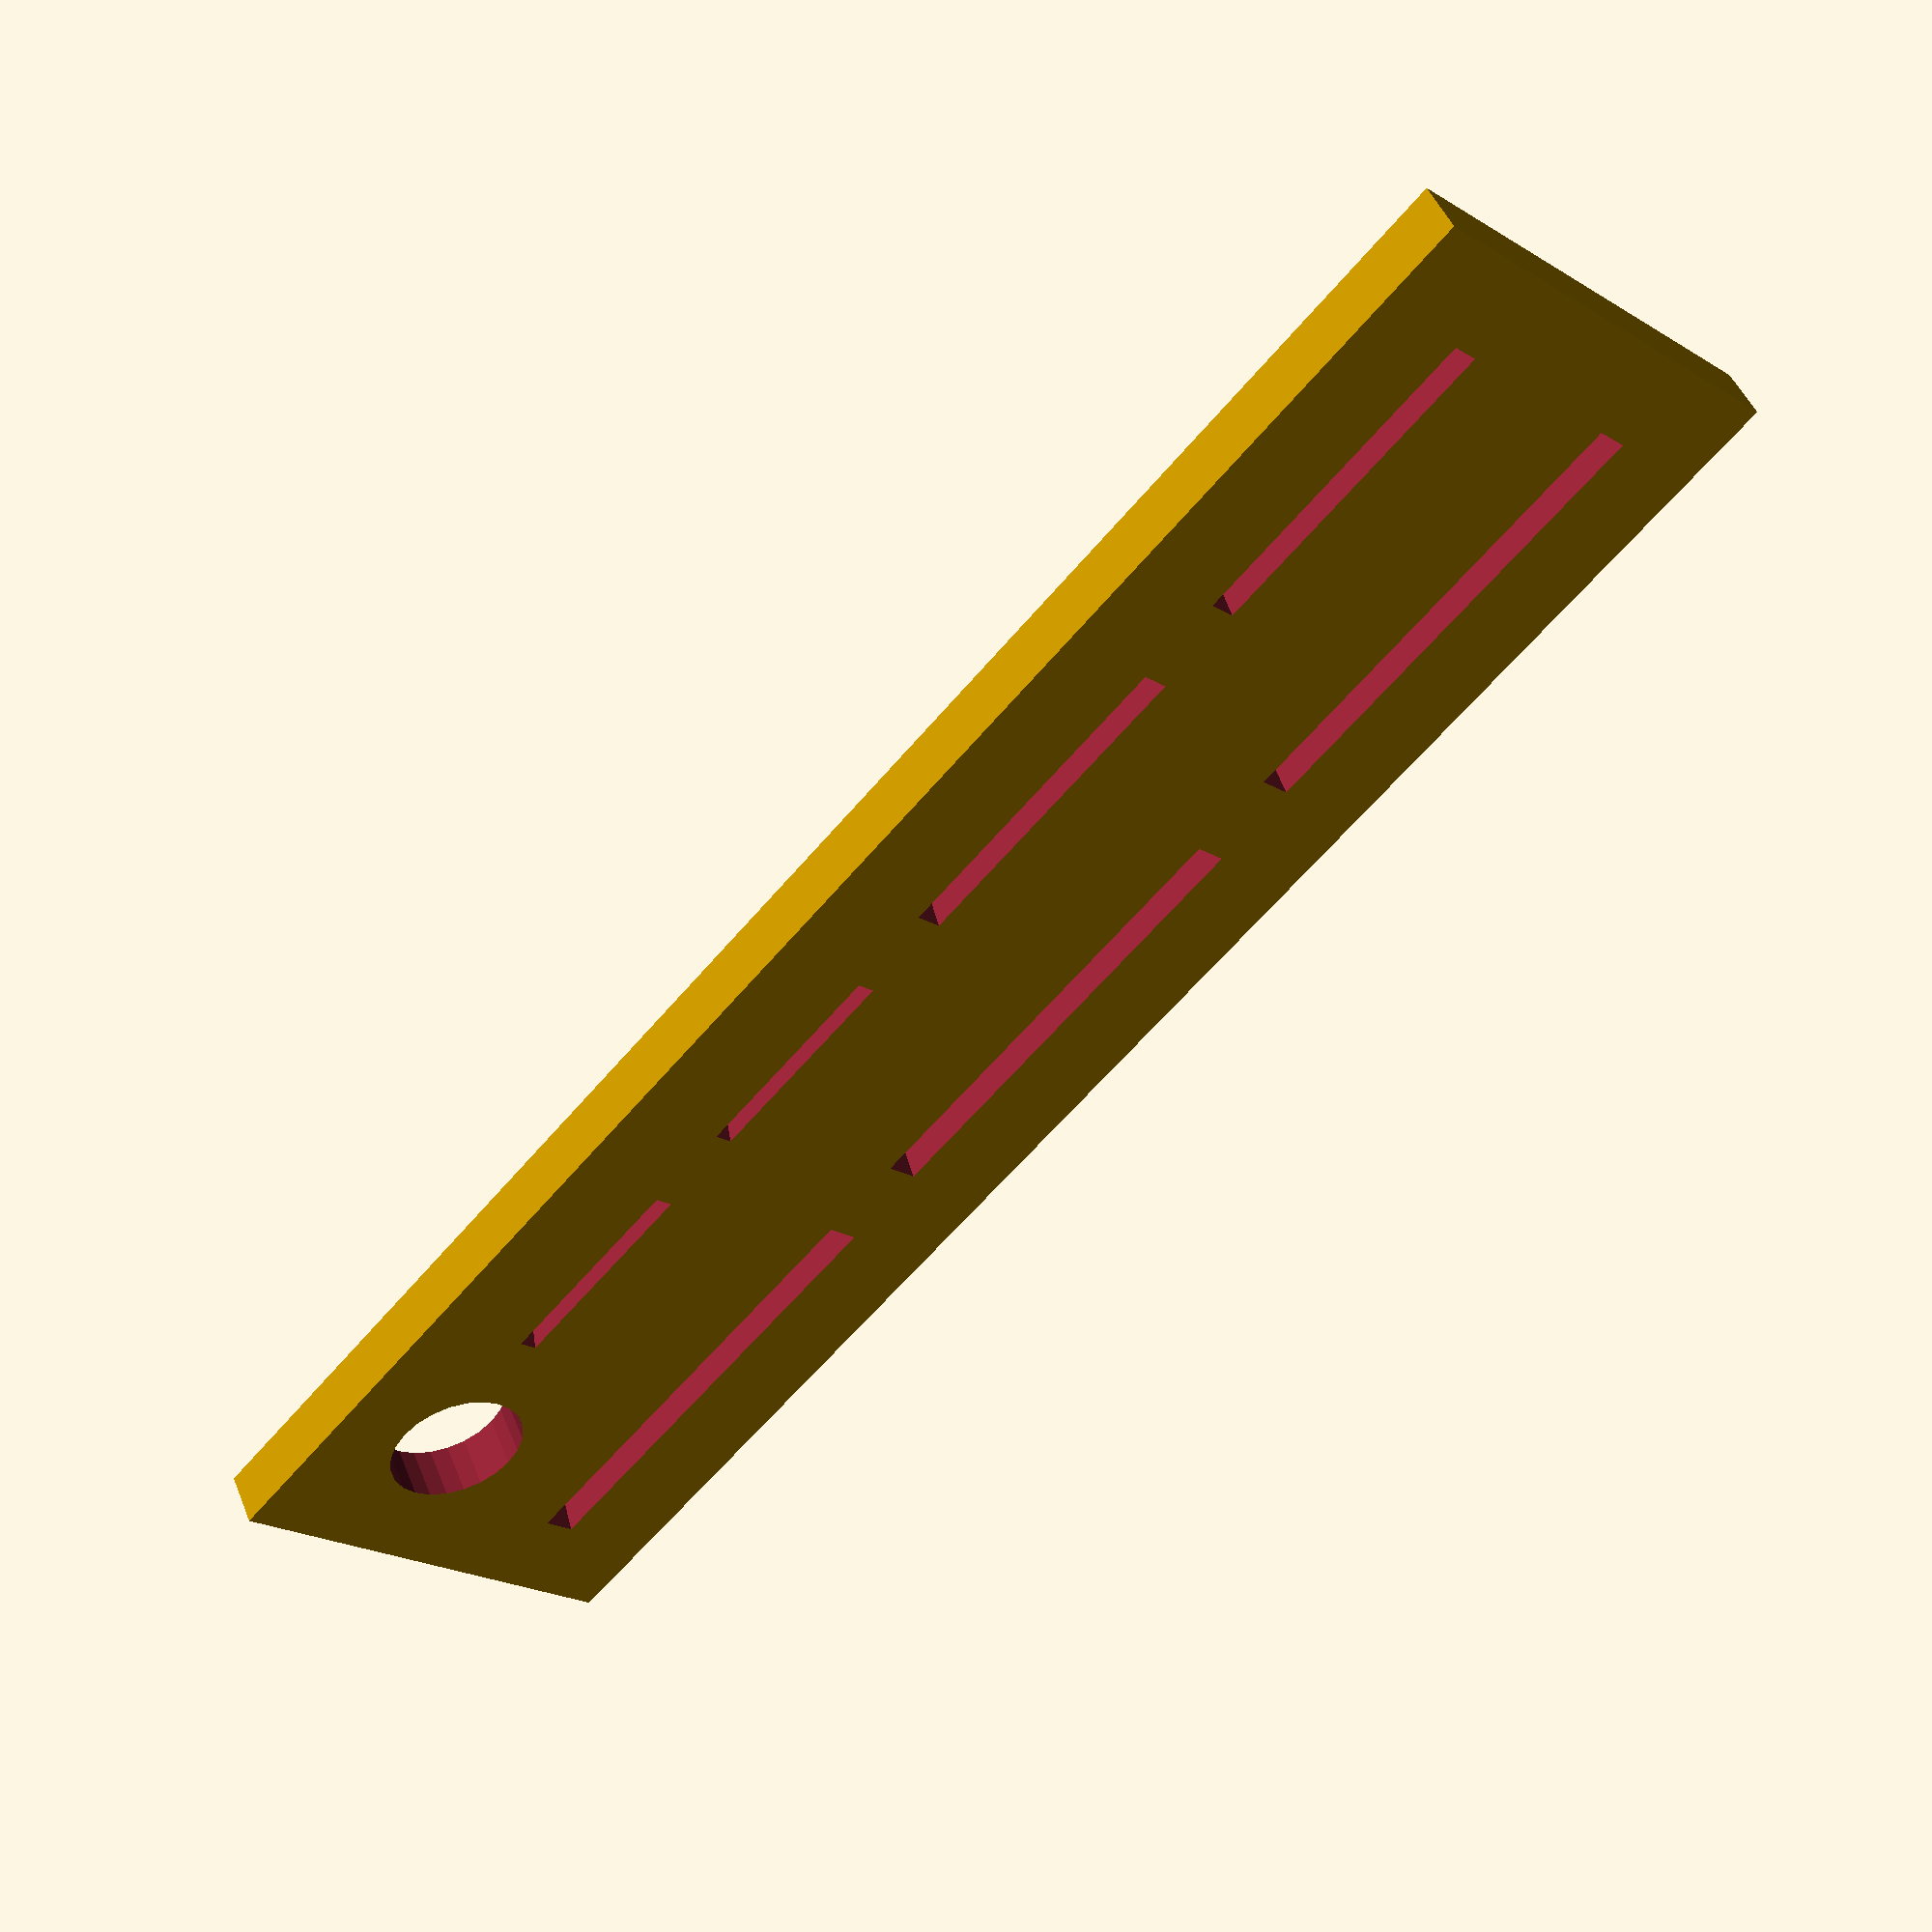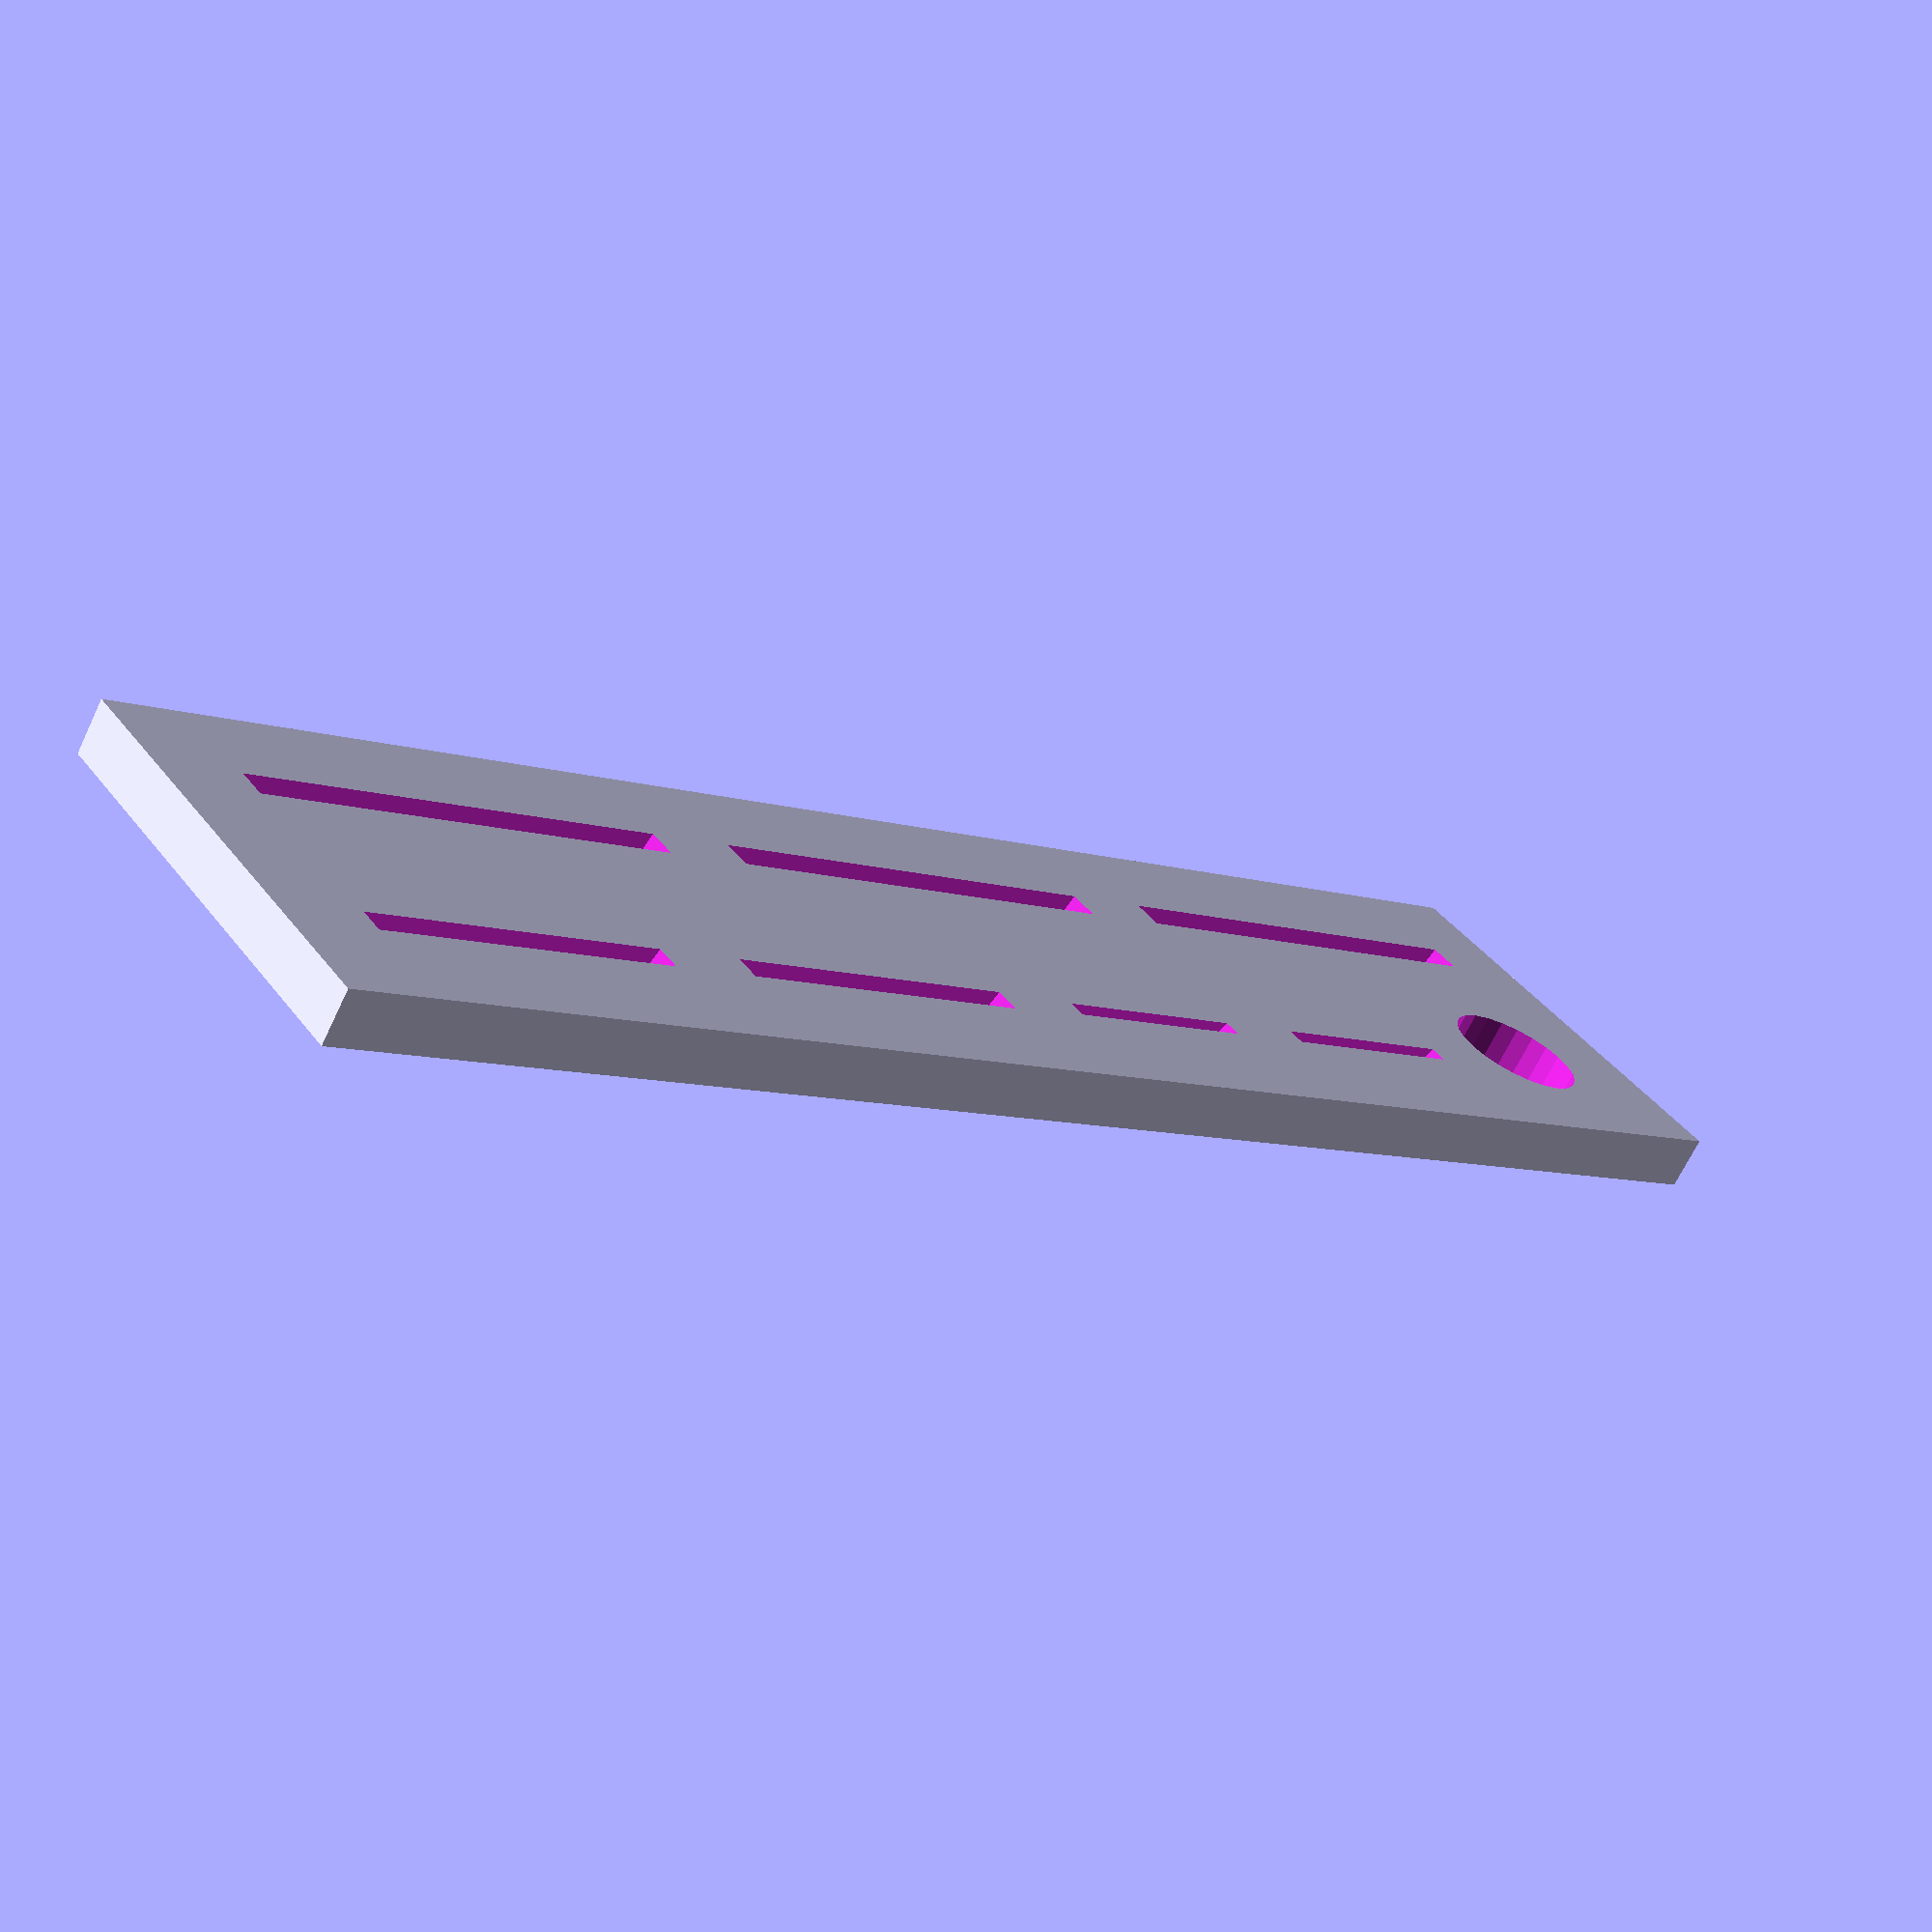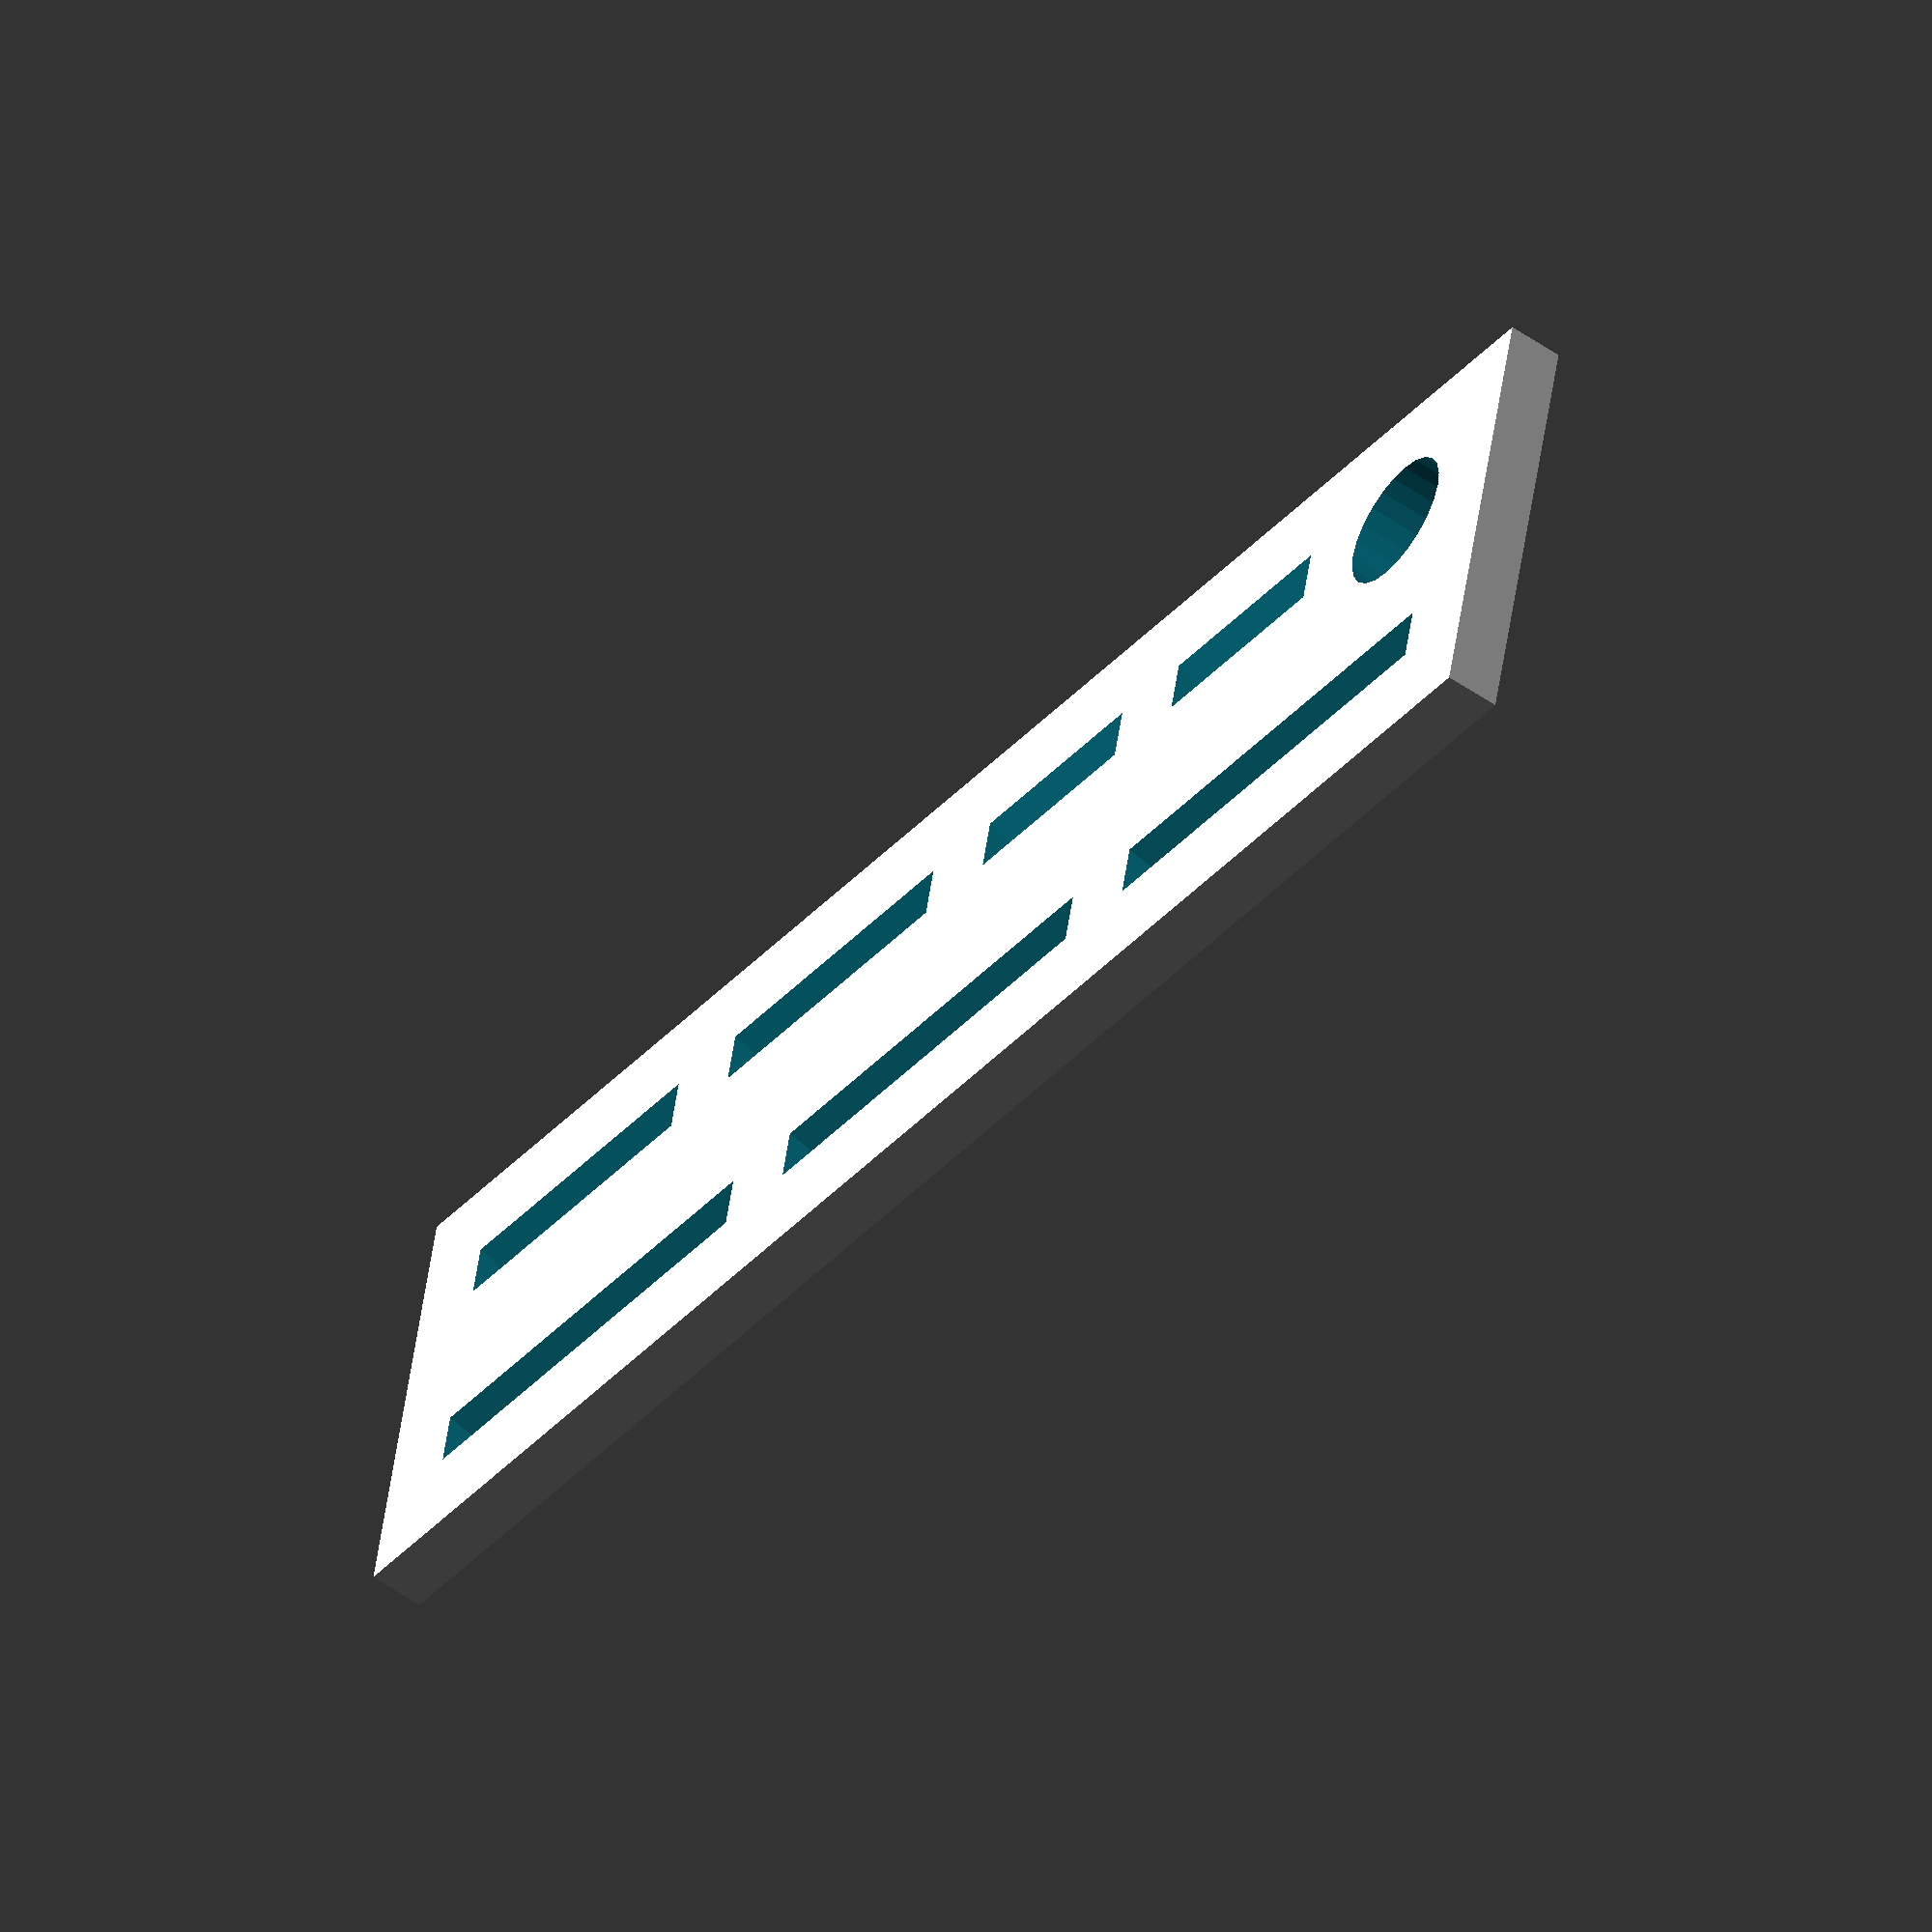
<openscad>
padding = 10;
length = 190;
width = 50;
height = 6;
largeKnifeLength = (length - 4*padding)/3;
mediumKnifeLength = (length - 5*padding)/4;
smallKnifeLength = (length - 5*padding)/6;
nbMediumKnives = 2;
nbSmallKnives = 2;
sharpnerPocketRadius = 7.5;
knifeWidth = 6;

module knifeSlit(l, w, h, offset){
        slitPoints = [
          [  0,  offset,  0 ],  //0
          [ l,  offset,  0 ],  //1
          [ l,  w-offset,  0 ],  //2
          [  0,  w-offset,  0 ],  //3
          [  0,  0,  h ],  //4
          [ l,  0,  h ],  //5
          [ l,  w,  h ],  //6
          [  0,  w,  h ]]; //7
          
        slitFaces = [
          [0,1,2,3],  // bottom
          [4,5,1,0],  // front
          [7,6,5,4],  // top
          [5,6,2,1],  // right
          [6,7,3,2],  // back
          [7,4,0,3]]; // left
          
        polyhedron( slitPoints, slitFaces );
    }

difference() {
    cube([length,width,height]);
    for(i=[0:2]) {
        translate([(i+1)*padding+i*largeKnifeLength, padding, -0.1]) {
            knifeSlit(largeKnifeLength, knifeWidth, height+0.2, 1.2);
        }
    }
    for(i=[0:nbMediumKnives-1]) {
        translate([(i+1)*padding+i*mediumKnifeLength, width-padding-knifeWidth, -0.1]) {
            knifeSlit(mediumKnifeLength, knifeWidth, height+0.2, 1.5);
        }
    }
    
    for(i=[0:nbSmallKnives-1]) {
        translate([(i+1+nbMediumKnives)*padding+ nbMediumKnives*mediumKnifeLength + i*smallKnifeLength, width-padding-knifeWidth, -0.1]) {
            knifeSlit(smallKnifeLength, knifeWidth, height+0.2, 2);
        }
    }
    
    translate([(2+nbMediumKnives+nbSmallKnives)*padding+ nbMediumKnives*mediumKnifeLength + nbSmallKnives*smallKnifeLength - sharpnerPocketRadius/2, width-padding-knifeWidth, -0.1]) {
            cylinder(height+0.2, sharpnerPocketRadius, sharpnerPocketRadius);
        }
    
    //delete for full print
    //translate([2*padding + largeKnifeLength, -1, -1]) {
        //cube ([200, 200, 12]);
      //  }
}
    
    


</openscad>
<views>
elev=132.1 azim=226.4 roll=21.5 proj=p view=wireframe
elev=248.1 azim=37.0 roll=25.5 proj=p view=wireframe
elev=53.0 azim=12.6 roll=53.0 proj=o view=solid
</views>
